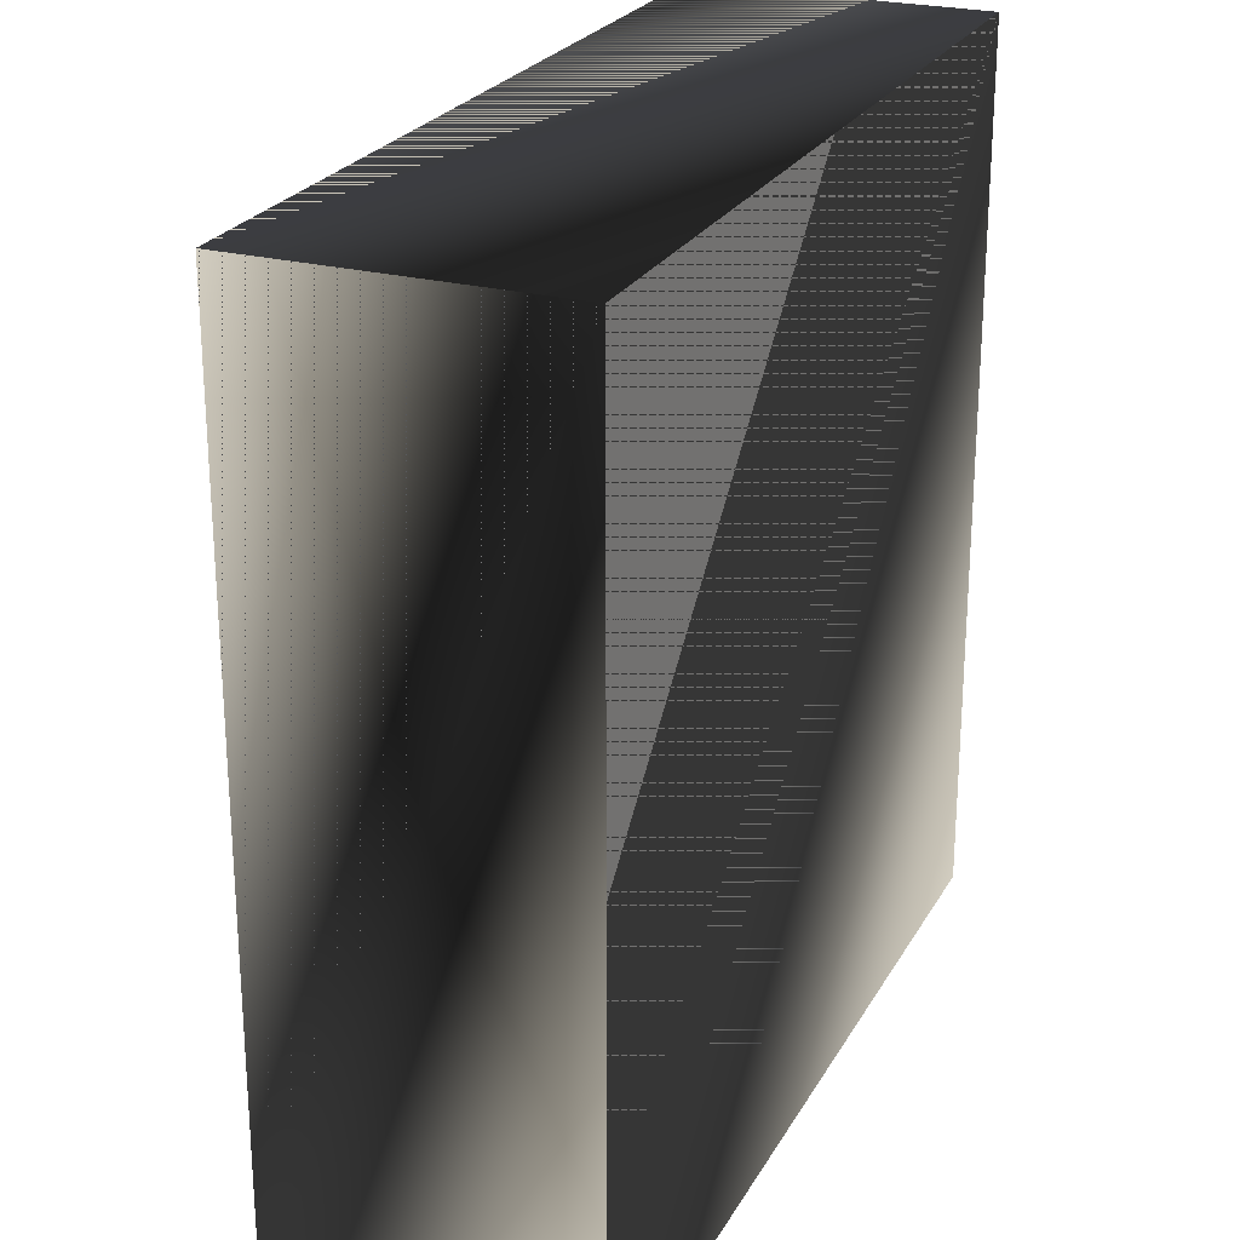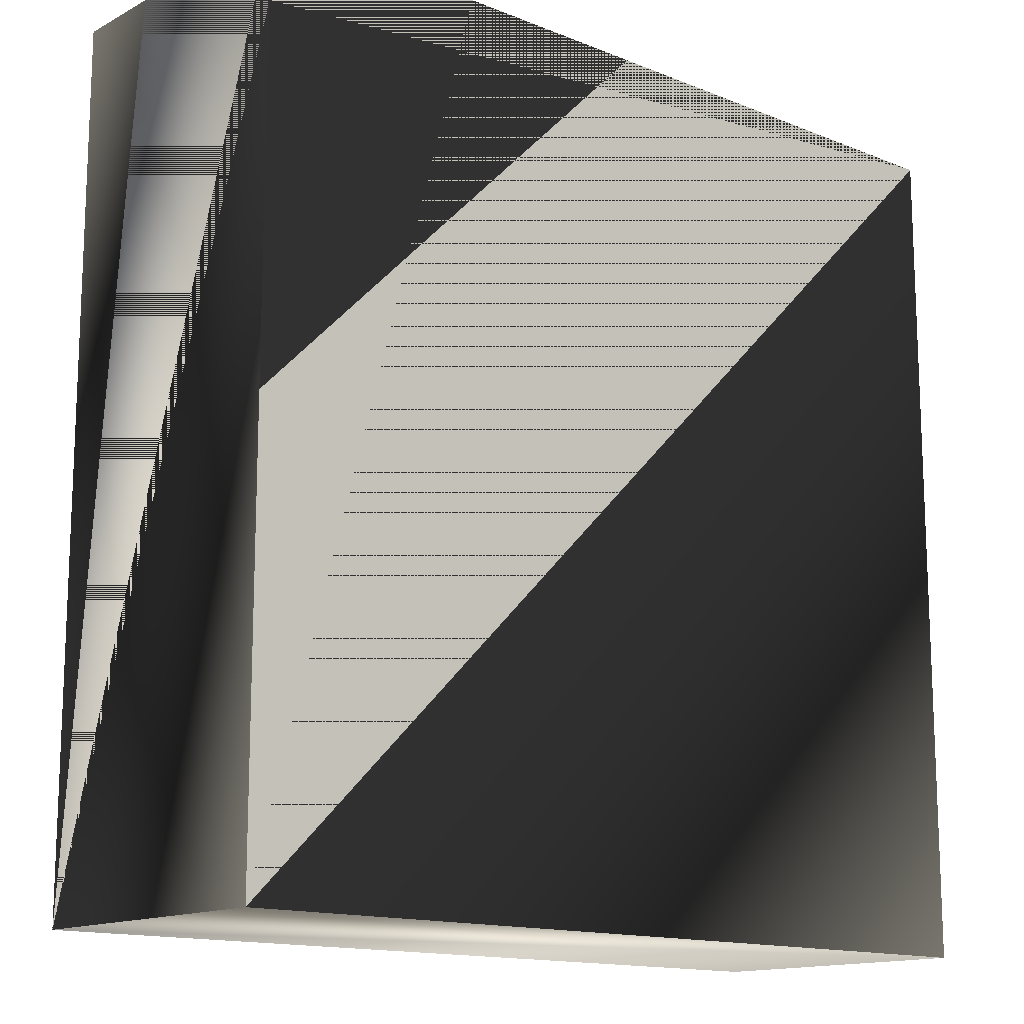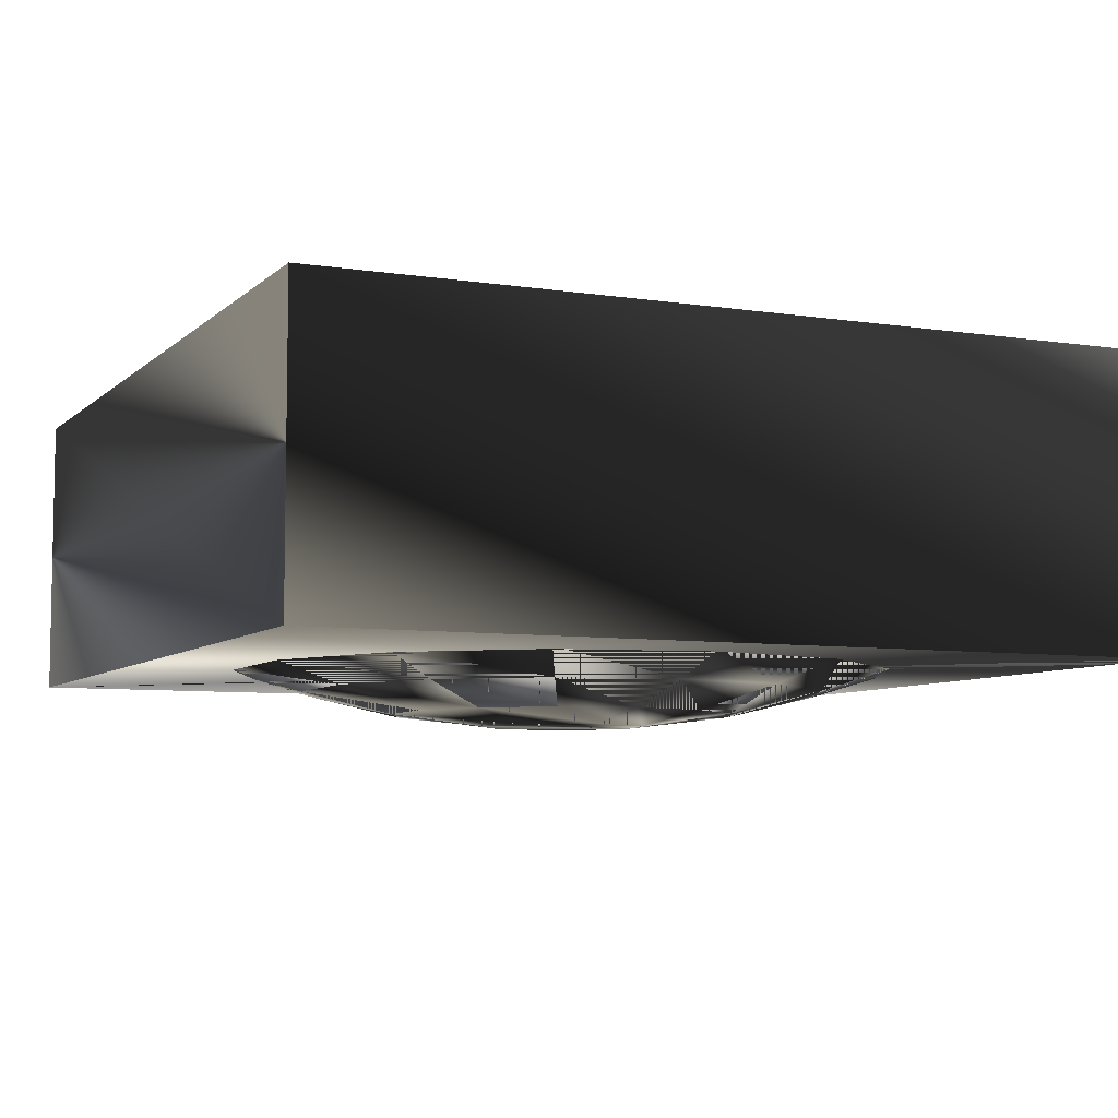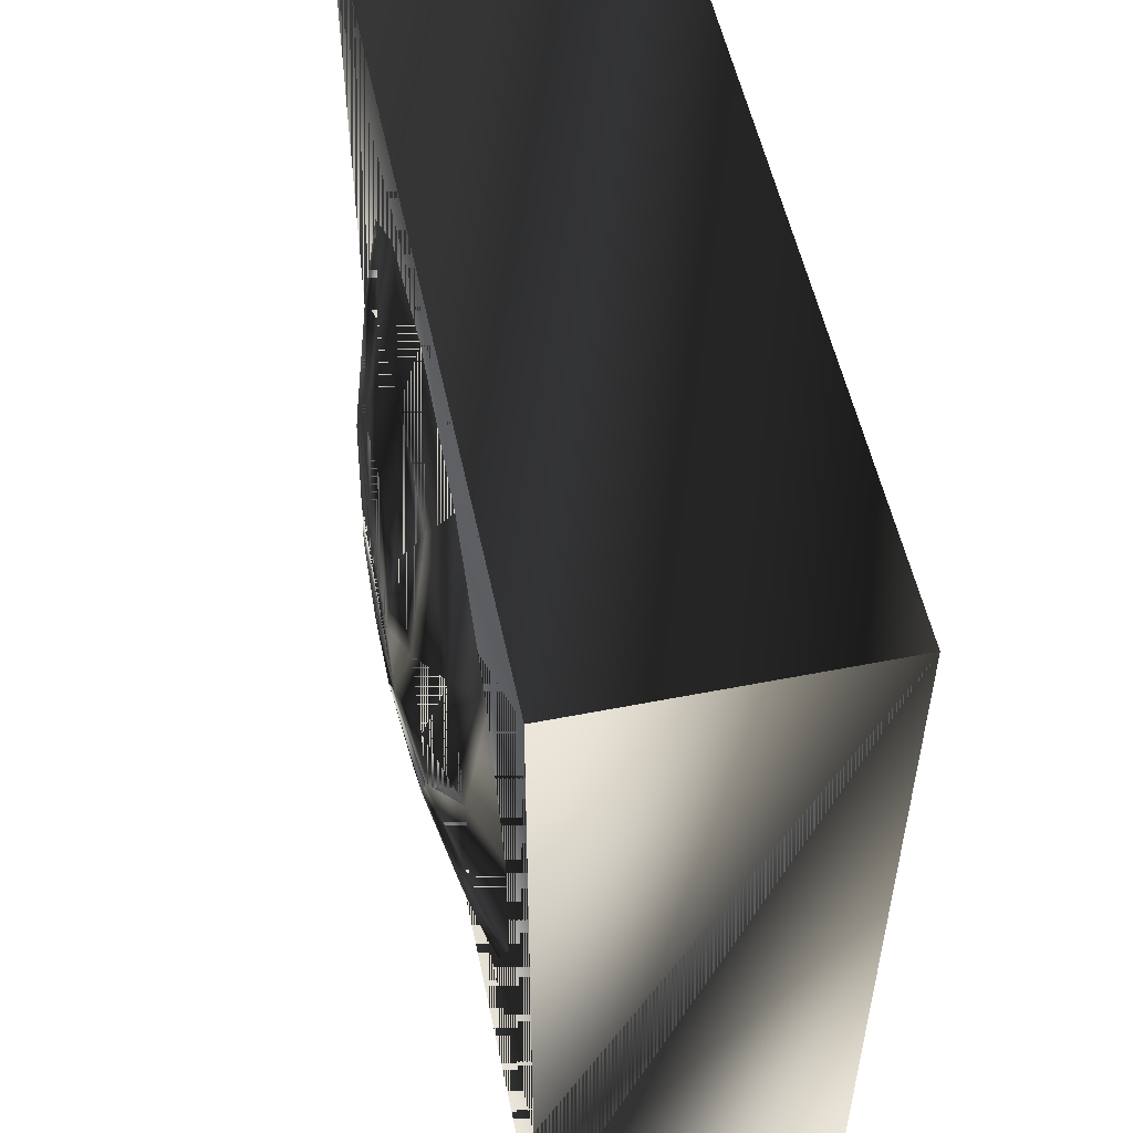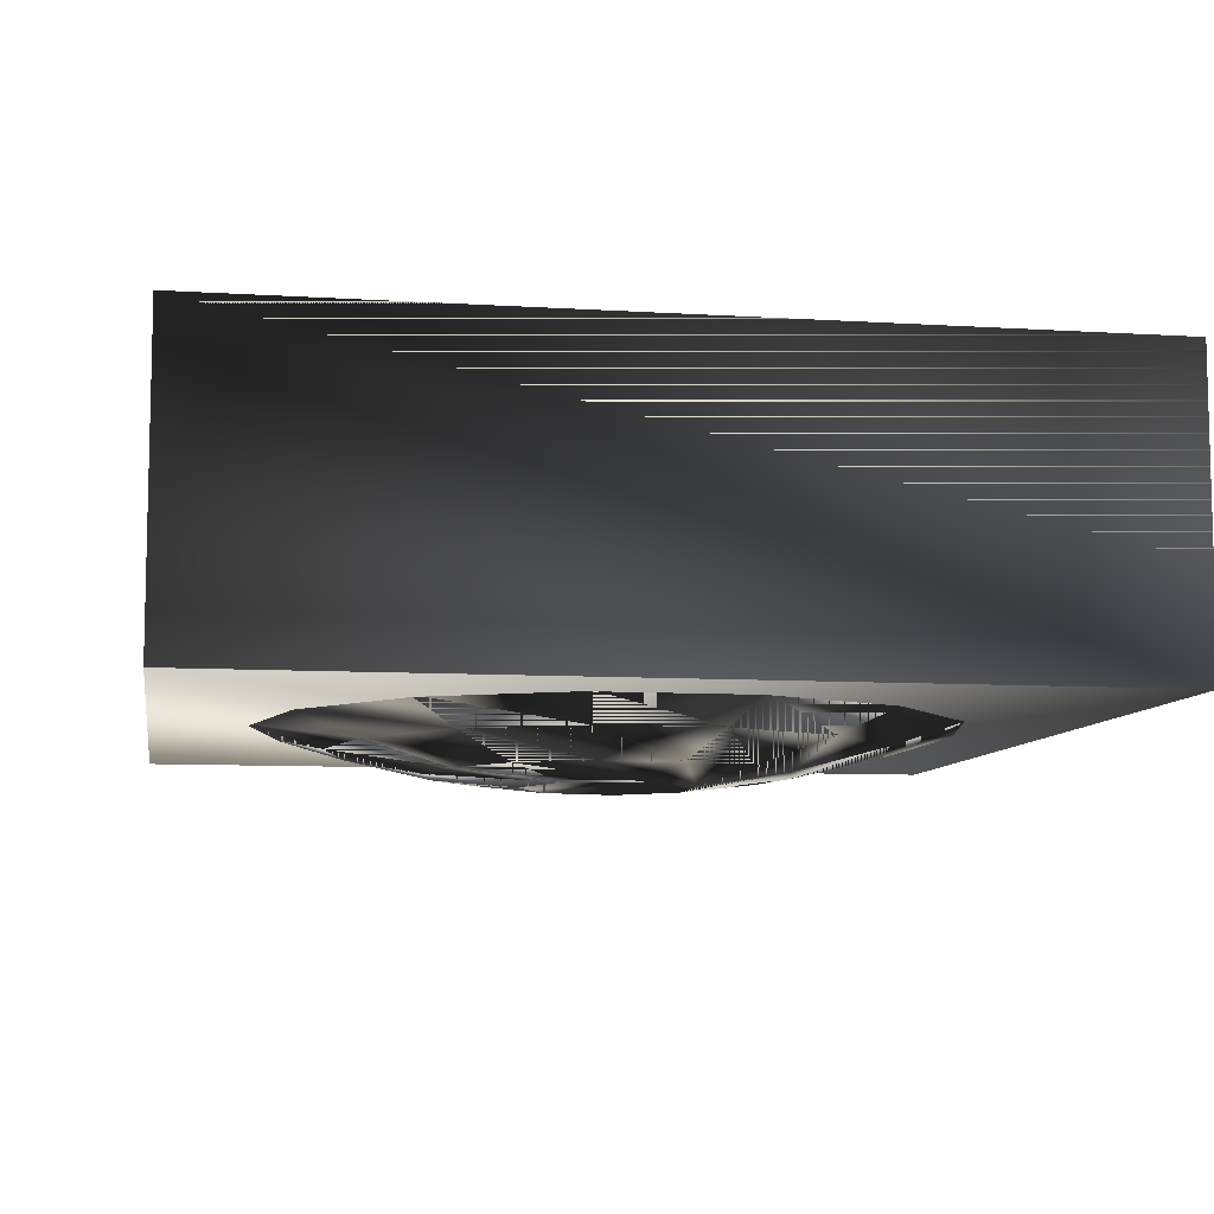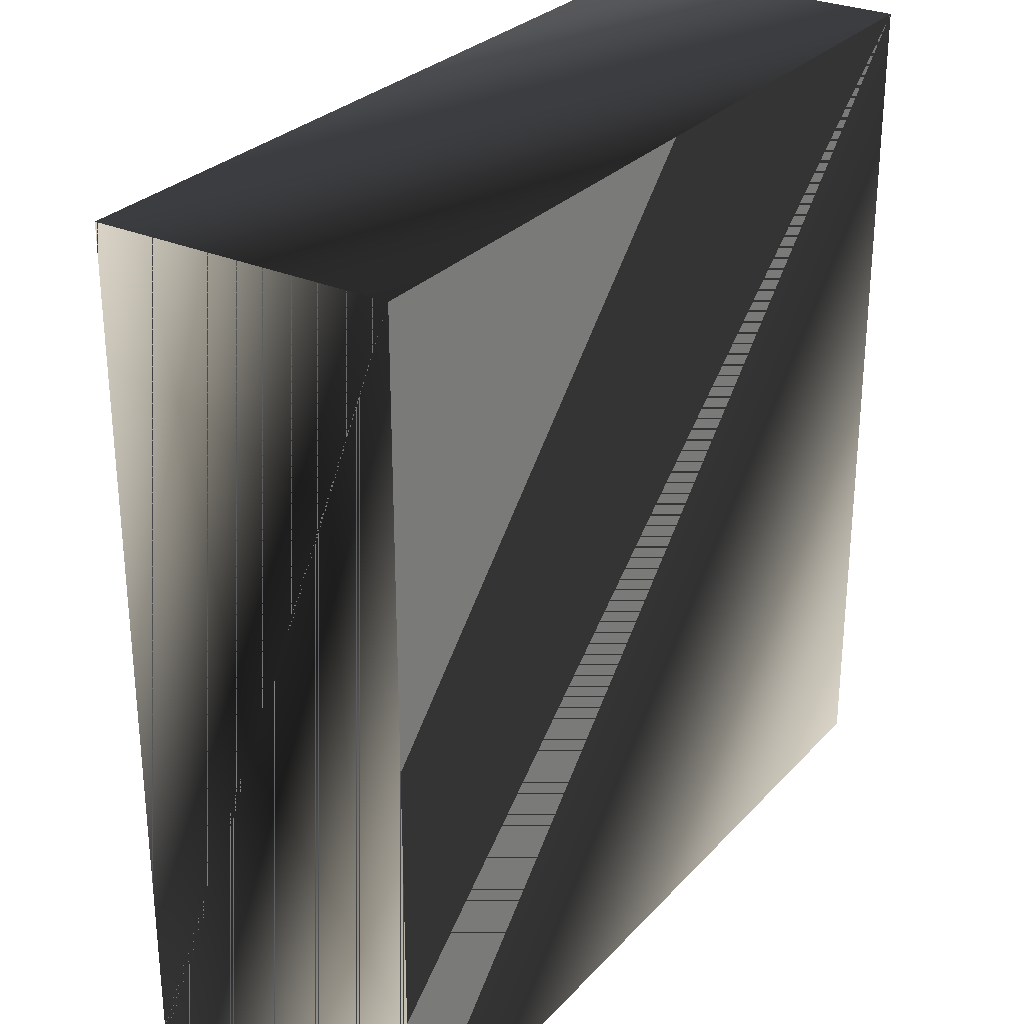
<metadata>
{"format":"obj","ext":"obj","renderer":"f3d","projection":"perspective","resolution":1024,"background":"white","views":[{"elev":24.5,"azim":113.0,"up":"+Z"},{"elev":-14.3,"azim":138.8,"up":"+Z"},{"elev":-6.7,"azim":-24.3,"up":"+Y"},{"elev":53.7,"azim":78.2,"up":"+Z"},{"elev":-8.4,"azim":80.3,"up":"+Y"},{"elev":28.6,"azim":123.4,"up":"+Z"}]}
</metadata>
<code>
g SM_speakerbox1
v -17.62 -13.28 -0.1088
v -17.62 -0.1751 38.23
v -17.62 -0.1751 -0.1088
v -17.62 -13.28 38.23
v 21.04 -0.1751 38.23
v 21.04 -0.1751 -0.1088
v -17.62 -0.1751 -0.1088
v -17.62 -0.1751 38.23
v 21.04 -13.28 38.23
v 21.04 -13.28 -0.1088
v 21.04 -0.1751 -0.1088
v 21.04 -0.1751 38.23
v -17.62 -13.28 38.23
v -17.62 -13.28 -0.1088
v 21.04 -13.28 -0.1088
v 21.04 -13.28 38.23
v -17.62 -13.28 38.23
v -17.62 -0.1751 38.23
v 21.04 -13.28 38.23
v 21.04 -0.1751 38.23
v -17.62 -13.28 -0.1088
v 21.04 -0.1751 -0.1088
v 21.04 -13.28 -0.1088
v -17.62 -0.1751 -0.1088
v 16.83 -13.2 15.62
v -4.799 -13.2 32.87
v -4.799 -13.2 5.2
v -13.11 -13.2 15.62
v 8.526 -13.2 32.87
v 8.526 -13.2 5.2
v 13.87 -13.2 28.61
v -13.11 -13.2 22.45
v 16.83 -13.2 22.45
v -10.14 -13.2 9.46
v 1.863 -13.2 3.679
v 13.87 -13.2 9.46
v -10.14 -13.2 28.61
v 1.863 -13.2 34.39
v 5.61 -15.69 18.19
v -4.302 -15.18 23.95
v -1.558 -15.18 11.93
v 1.863 -15.18 26.92
v -5.824 -15.18 17.28
v 5.285 -15.18 11.93
v 8.029 -15.18 23.95
v 9.551 -15.18 17.28
v -1.144 -15.69 21.42
v 0.2034 -15.69 15.57
v 4.862 -15.69 21.43
v -3.342 -14.2 29.84
v -7.516 -14.2 11.55
v 11.24 -14.2 11.55
v 9.551 -15.18 20.79
v 1.863 -15.18 11.15
v -5.824 -15.18 20.79
v 5.285 -15.18 26.14
v 1.863 -14.2 31.03
v 7.068 -14.2 29.84
v 11.24 -14.2 26.51
v 13.56 -14.2 21.7
v -9.832 -14.2 16.36
v -9.832 -14.2 21.7
v 7.068 -14.2 8.226
v 1.863 -14.2 7.038
v 13.56 -14.2 16.36
v 8.029 -15.18 14.12
v -3.342 -14.2 8.226
v -4.302 -15.18 14.12
v -7.516 -14.2 26.51
v -1.558 -15.18 26.14
v 3.536 -15.69 15.58
v -1.88 -15.69 18.17
v 1.856 -15.69 22.88
f 12 9 10
f 8 5 6
f 22 23 24
f 1 4 3
f 6 7 8
f 16 13 14
f 2 3 4
f 10 11 12
f 19 18 17
f 21 24 23
f 18 19 20
f 14 15 16
f 47 43 72
f 68 51 67
f 49 42 73
f 41 67 64
f 49 45 56
f 40 62 55
f 46 60 53
f 43 51 68
f 41 64 54
f 44 52 66
f 42 50 70
f 45 58 56
f 66 52 65
f 46 65 60
f 40 69 62
f 70 50 69
f 48 44 71
f 72 39 47
f 42 57 50
f 56 58 57
f 55 62 61
f 43 61 51
f 44 63 52
f 54 64 63
f 45 59 58
f 53 60 59
f 39 46 53
f 71 44 66
f 47 40 55
f 73 42 70
f 48 41 54
f 72 43 68
f 39 45 49
f 47 39 49
f 50 26 37
f 57 26 50
f 51 34 27
f 61 34 51
f 52 36 25
f 63 36 52
f 53 59 45
f 39 53 45
f 54 63 44
f 48 54 44
f 55 61 43
f 47 55 43
f 56 57 42
f 49 56 42
f 57 38 26
f 58 38 57
f 58 29 38
f 59 29 58
f 60 31 59
f 59 31 29
f 65 33 60
f 60 33 31
f 61 28 34
f 62 28 61
f 62 32 28
f 69 32 62
f 63 30 36
f 64 30 63
f 64 35 30
f 67 35 64
f 65 25 33
f 52 25 65
f 66 65 46
f 71 66 46
f 67 27 35
f 51 27 67
f 68 67 41
f 72 68 41
f 69 37 32
f 50 37 69
f 70 69 40
f 73 70 40
f 71 46 39
f 39 48 71
f 72 41 48
f 72 48 39
f 73 40 47
f 47 49 73
f 10 9 12
f 6 5 8
f 24 23 22
f 3 4 1
f 8 7 6
f 14 13 16
f 4 3 2
f 12 11 10
f 17 18 19
f 23 24 21
f 20 19 18
f 16 15 14
f 72 43 47
f 67 51 68
f 73 42 49
f 64 67 41
f 56 45 49
f 55 62 40
f 53 60 46
f 68 51 43
f 54 64 41
f 66 52 44
f 70 50 42
f 56 58 45
f 65 52 66
f 60 65 46
f 62 69 40
f 69 50 70
f 71 44 48
f 47 39 72
f 50 57 42
f 57 58 56
f 61 62 55
f 51 61 43
f 52 63 44
f 63 64 54
f 58 59 45
f 59 60 53
f 53 46 39
f 66 44 71
f 55 40 47
f 70 42 73
f 54 41 48
f 68 43 72
f 49 45 39
f 49 39 47
f 37 26 50
f 50 26 57
f 27 34 51
f 51 34 61
f 25 36 52
f 52 36 63
f 45 59 53
f 45 53 39
f 44 63 54
f 44 54 48
f 43 61 55
f 43 55 47
f 42 57 56
f 42 56 49
f 26 38 57
f 57 38 58
f 38 29 58
f 58 29 59
f 59 31 60
f 29 31 59
f 60 33 65
f 31 33 60
f 34 28 61
f 61 28 62
f 28 32 62
f 62 32 69
f 36 30 63
f 63 30 64
f 30 35 64
f 64 35 67
f 33 25 65
f 65 25 52
f 46 65 66
f 46 66 71
f 35 27 67
f 67 27 51
f 41 67 68
f 41 68 72
f 32 37 69
f 69 37 50
f 40 69 70
f 40 70 73
f 39 46 71
f 71 48 39
f 48 41 72
f 39 48 72
f 47 40 73
f 73 49 47

</code>
